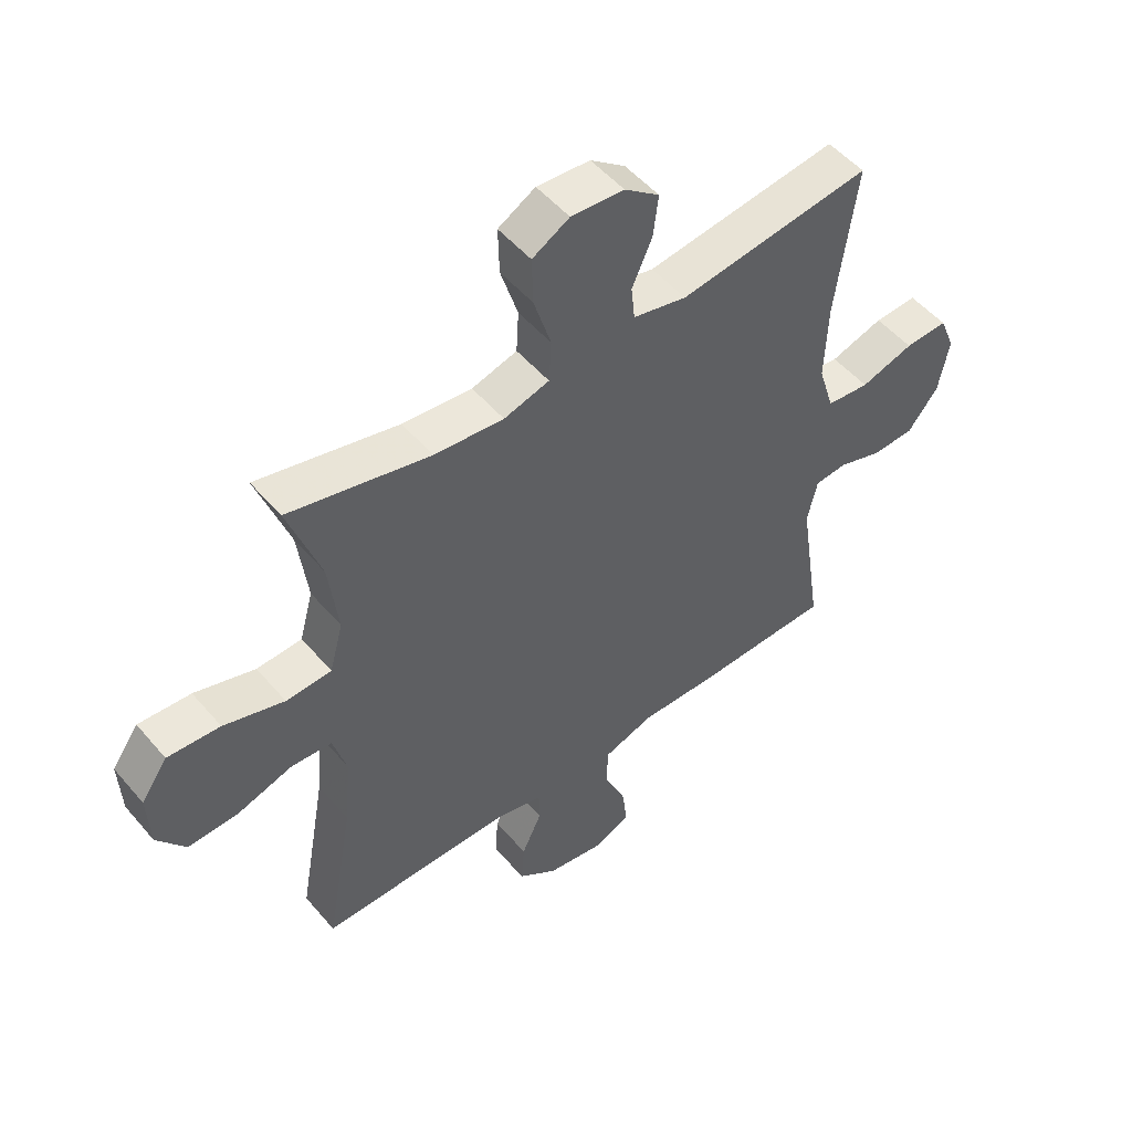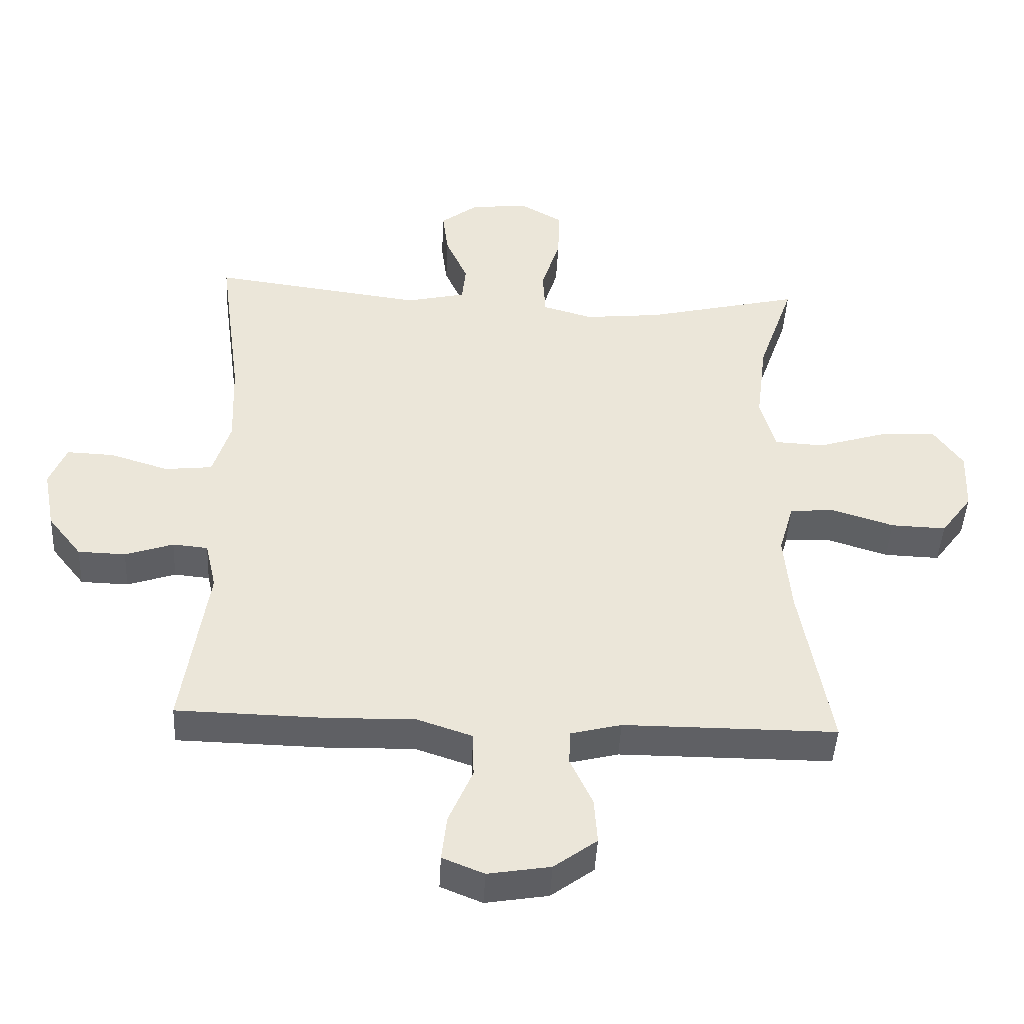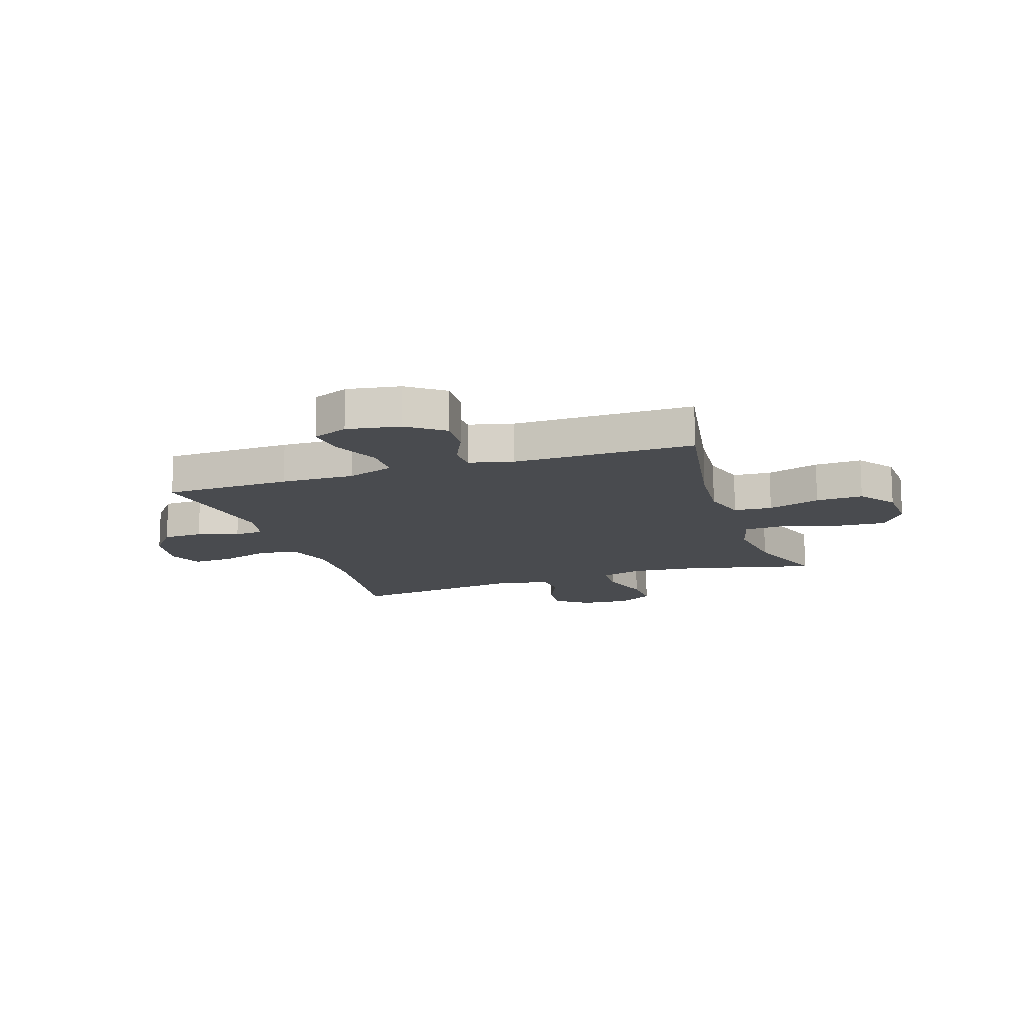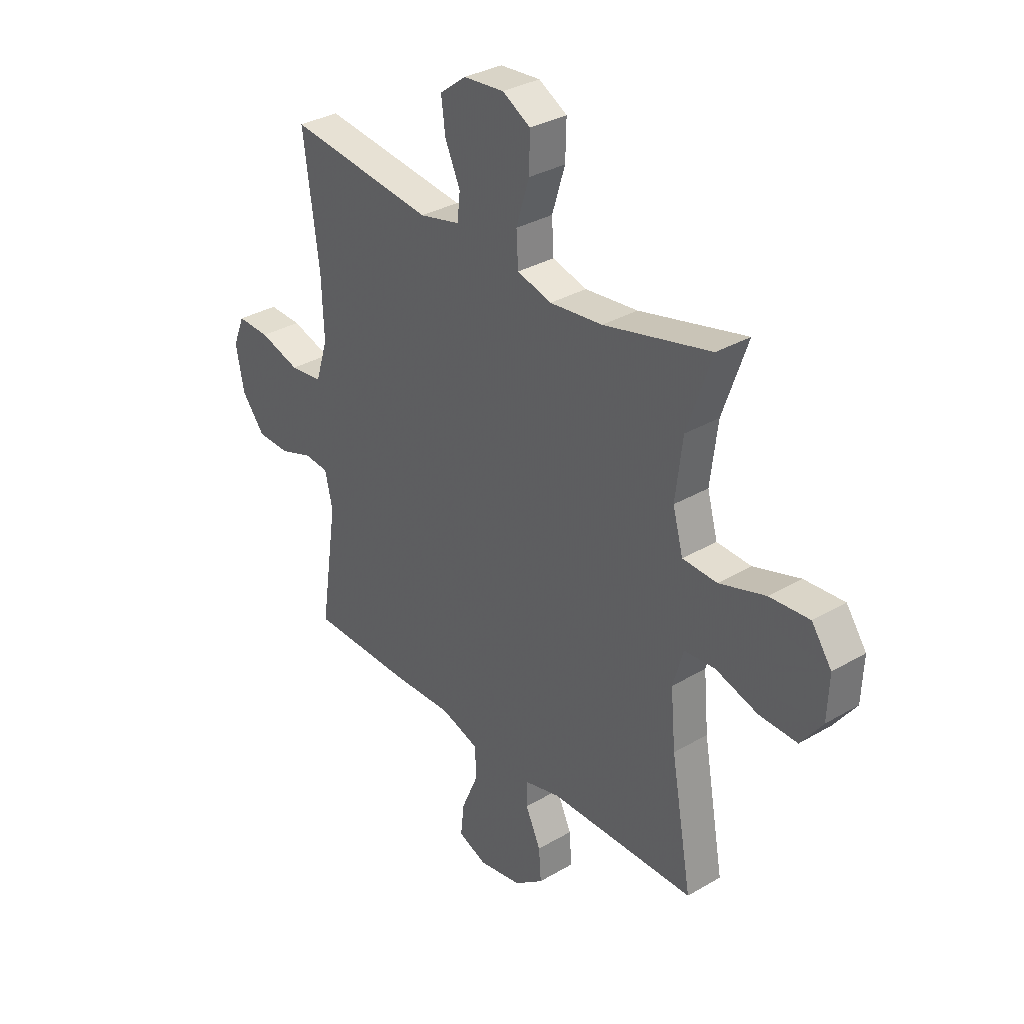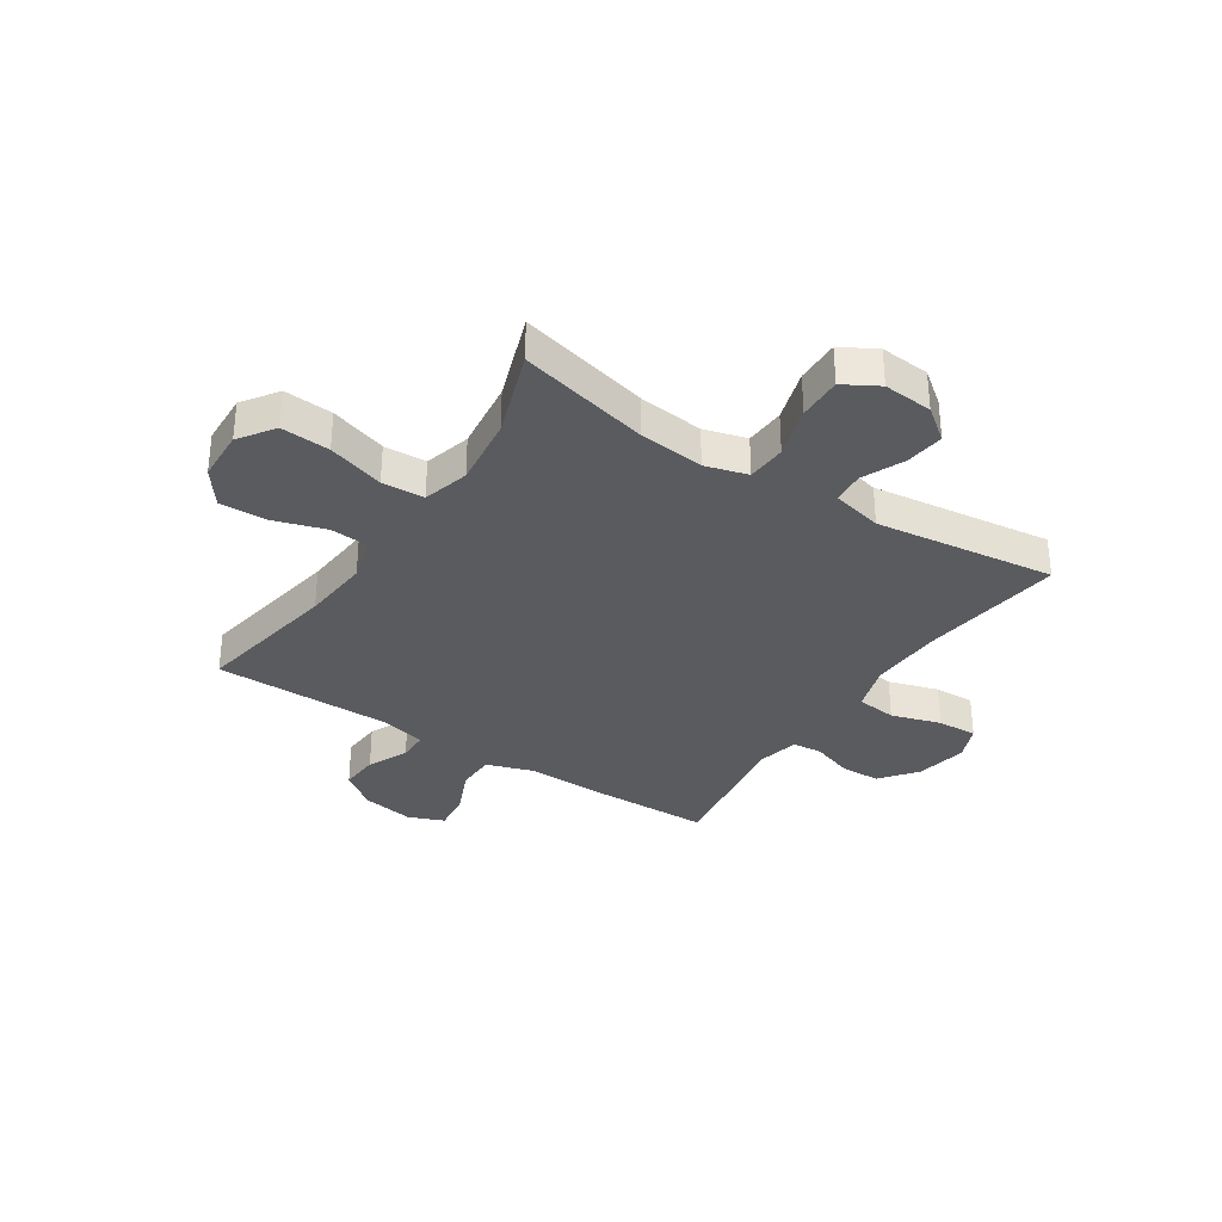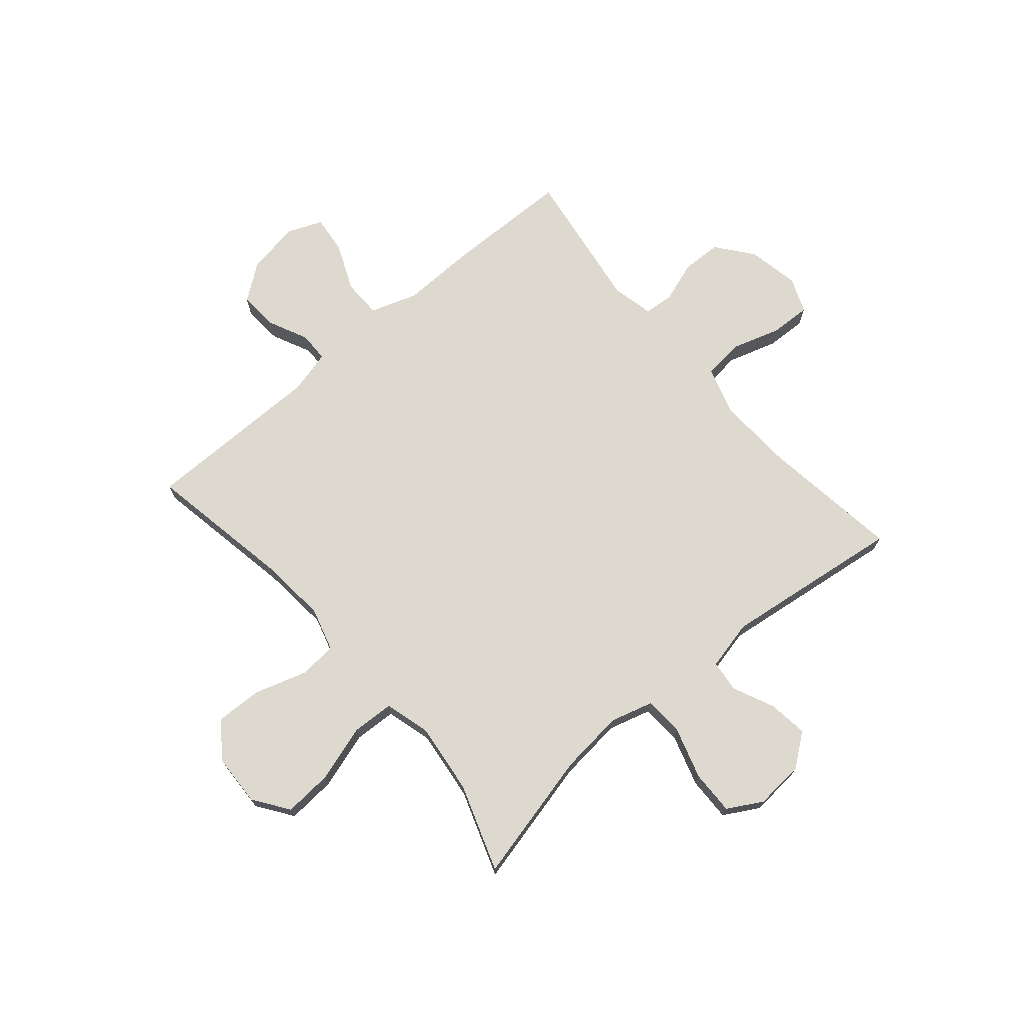
<metadata>
{"format":"obj","ext":"obj","renderer":"f3d","projection":"perspective","resolution":1024,"background":"white","views":[{"elev":51.4,"azim":-39.0,"up":"+Z"},{"elev":-44.6,"azim":177.1,"up":"+Z"},{"elev":-14.1,"azim":-161.4,"up":"+Y"},{"elev":32.7,"azim":-129.2,"up":"+Z"},{"elev":-33.4,"azim":-33.3,"up":"+Y"},{"elev":71.8,"azim":-40.6,"up":"+Y"}]}
</metadata>
<code>
v -0.5 0.07 -0.5
v -0.453 0.07 -0.236
v -0.442 0.07 -0.113
v -0.465 0.07 -0.033
v -0.534 0.07 -0.028
v -0.629 0.07 -0.058
v -0.714 0.07 -0.061
v -0.762 0.07 0.004
v -0.766 0.07 0.099
v -0.721 0.07 0.163
v -0.632 0.07 0.157
v -0.529 0.07 0.125
v -0.452 0.07 0.129
v -0.429 0.07 0.213
v -0.445 0.07 0.342
v -0.5 0.07 0.5
v -0.261 0.07 0.443
v -0.143 0.07 0.431
v -0.066 0.07 0.453
v -0.062 0.07 0.525
v -0.091 0.07 0.619
v -0.093 0.07 0.699
v -0.03 0.07 0.735
v 0.06 0.07 0.728
v 0.119 0.07 0.683
v 0.11 0.07 0.612
v 0.076 0.07 0.536
v 0.082 0.07 0.478
v 0.173 0.07 0.457
v 0.5 0.07 0.5
v 0.465 0.07 0.239
v 0.46 0.07 0.107
v 0.487 0.07 0.02
v 0.56 0.07 0.012
v 0.65 0.07 0.04
v 0.723 0.07 0.043
v 0.749 0.07 -0.021
v 0.731 0.07 -0.115
v 0.679 0.07 -0.181
v 0.606 0.07 -0.183
v 0.532 0.07 -0.158
v 0.478 0.07 -0.163
v 0.461 0.07 -0.238
v 0.5 0.07 -0.5
v 0.27 0.07 -0.505
v 0.137 0.07 -0.502
v 0.051 0.07 -0.531
v 0.05 0.07 -0.601
v 0.087 0.07 -0.687
v 0.095 0.07 -0.757
v 0.031 0.07 -0.783
v -0.065 0.07 -0.767
v -0.131 0.07 -0.718
v -0.126 0.07 -0.647
v -0.092 0.07 -0.574
v -0.093 0.07 -0.52
v -0.172 0.07 -0.5
v -0.5 0 -0.5
v -0.453 0 -0.236
v -0.442 0 -0.113
v -0.465 0 -0.033
v -0.534 0 -0.028
v -0.629 0 -0.058
v -0.714 0 -0.061
v -0.762 0 0.004
v -0.766 0 0.099
v -0.721 0 0.163
v -0.632 0 0.157
v -0.529 0 0.125
v -0.452 0 0.129
v -0.429 0 0.213
v -0.445 0 0.342
v -0.5 0 0.5
v -0.261 0 0.443
v -0.143 0 0.431
v -0.066 0 0.453
v -0.062 0 0.525
v -0.091 0 0.619
v -0.093 0 0.699
v -0.03 0 0.735
v 0.06 0 0.728
v 0.119 0 0.683
v 0.11 0 0.612
v 0.076 0 0.536
v 0.082 0 0.478
v 0.173 0 0.457
v 0.5 0 0.5
v 0.465 0 0.239
v 0.46 0 0.107
v 0.487 0 0.02
v 0.56 0 0.012
v 0.65 0 0.04
v 0.723 0 0.043
v 0.749 0 -0.021
v 0.731 0 -0.115
v 0.679 0 -0.181
v 0.606 0 -0.183
v 0.532 0 -0.158
v 0.478 0 -0.163
v 0.461 0 -0.238
v 0.5 0 -0.5
v 0.27 0 -0.505
v 0.137 0 -0.502
v 0.051 0 -0.531
v 0.05 0 -0.601
v 0.087 0 -0.687
v 0.095 0 -0.757
v 0.031 0 -0.783
v -0.065 0 -0.767
v -0.131 0 -0.718
v -0.126 0 -0.647
v -0.092 0 -0.574
v -0.093 0 -0.52
v -0.172 0 -0.5
f 52 53 54 55
f 52 55 56
f 51 52 56
f 48 49 50 51
f 47 48 51 56
f 46 47 56 57
f 43 44 45 46
f 42 43 46 57
f 38 39 40 41
f 38 41 42
f 37 38 42
f 34 35 36 37
f 33 34 37 42
f 32 33 42 57
f 29 30 31
f 28 29 31 32
f 24 25 26 27
f 22 23 24 27
f 20 21 22 27
f 19 20 27 28
f 18 19 28 32
f 15 16 17
f 14 15 17 18
f 13 14 18 32
f 9 10 11 12
f 5 6 7 8
f 4 5 8 9
f 32 57 1 2
f 4 9 12 13
f 3 4 13 32
f 2 3 32
f 112 111 110 109
f 113 112 109
f 113 109 108
f 108 107 106 105
f 113 108 105 104
f 114 113 104 103
f 103 102 101 100
f 114 103 100 99
f 98 97 96 95
f 99 98 95
f 99 95 94
f 94 93 92 91
f 99 94 91 90
f 114 99 90 89
f 88 87 86
f 89 88 86 85
f 84 83 82 81
f 84 81 80 79
f 84 79 78 77
f 85 84 77 76
f 89 85 76 75
f 74 73 72
f 75 74 72 71
f 89 75 71 70
f 69 68 67 66
f 65 64 63 62
f 66 65 62 61
f 59 58 114 89
f 70 69 66 61
f 89 70 61 60
f 89 60 59
f 1 58 59 2
f 2 59 60 3
f 3 60 61 4
f 4 61 62 5
f 5 62 63 6
f 6 63 64 7
f 7 64 65 8
f 8 65 66 9
f 9 66 67 10
f 10 67 68 11
f 11 68 69 12
f 12 69 70 13
f 13 70 71 14
f 14 71 72 15
f 15 72 73 16
f 16 73 74 17
f 17 74 75 18
f 18 75 76 19
f 19 76 77 20
f 20 77 78 21
f 21 78 79 22
f 22 79 80 23
f 23 80 81 24
f 24 81 82 25
f 25 82 83 26
f 26 83 84 27
f 27 84 85 28
f 28 85 86 29
f 29 86 87 30
f 30 87 88 31
f 31 88 89 32
f 32 89 90 33
f 33 90 91 34
f 34 91 92 35
f 35 92 93 36
f 36 93 94 37
f 37 94 95 38
f 38 95 96 39
f 39 96 97 40
f 40 97 98 41
f 41 98 99 42
f 42 99 100 43
f 43 100 101 44
f 44 101 102 45
f 45 102 103 46
f 46 103 104 47
f 47 104 105 48
f 48 105 106 49
f 49 106 107 50
f 50 107 108 51
f 51 108 109 52
f 52 109 110 53
f 53 110 111 54
f 54 111 112 55
f 55 112 113 56
f 56 113 114 57
f 57 114 58 1

</code>
